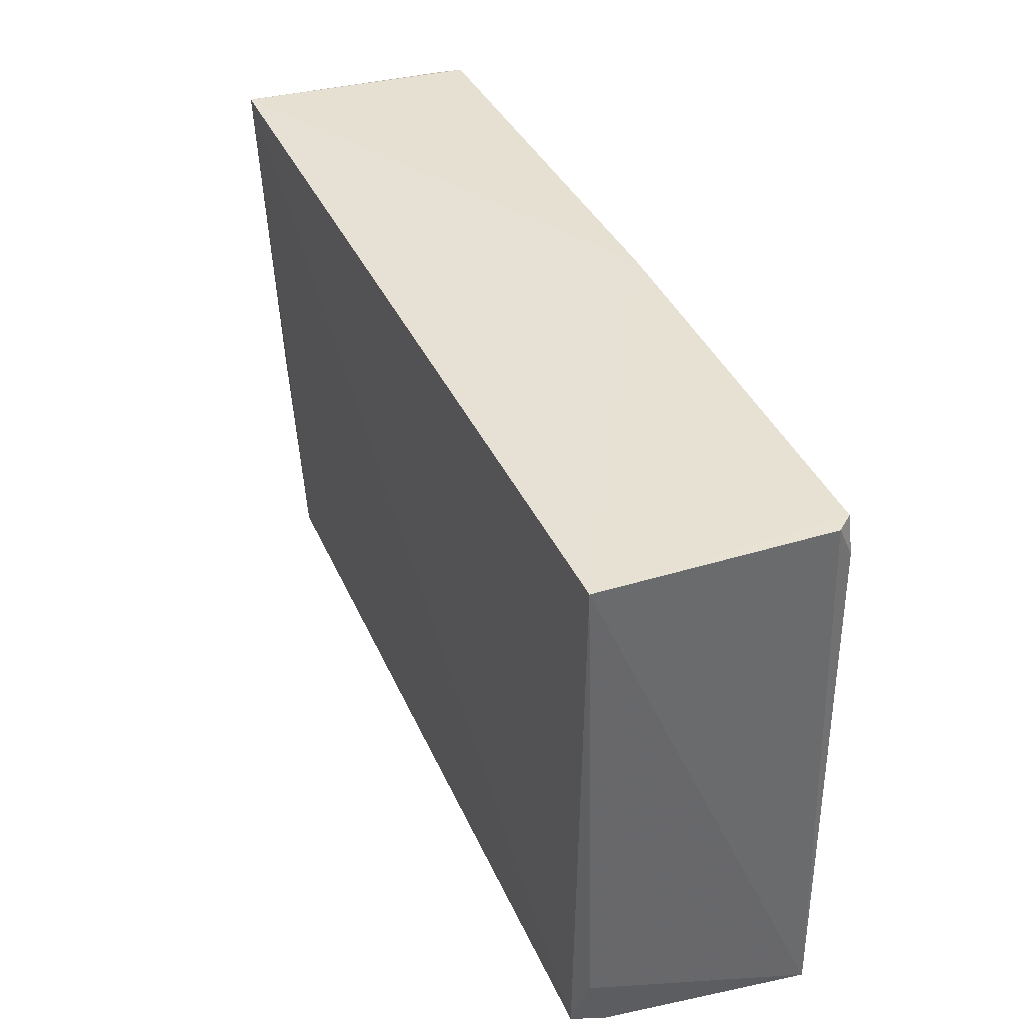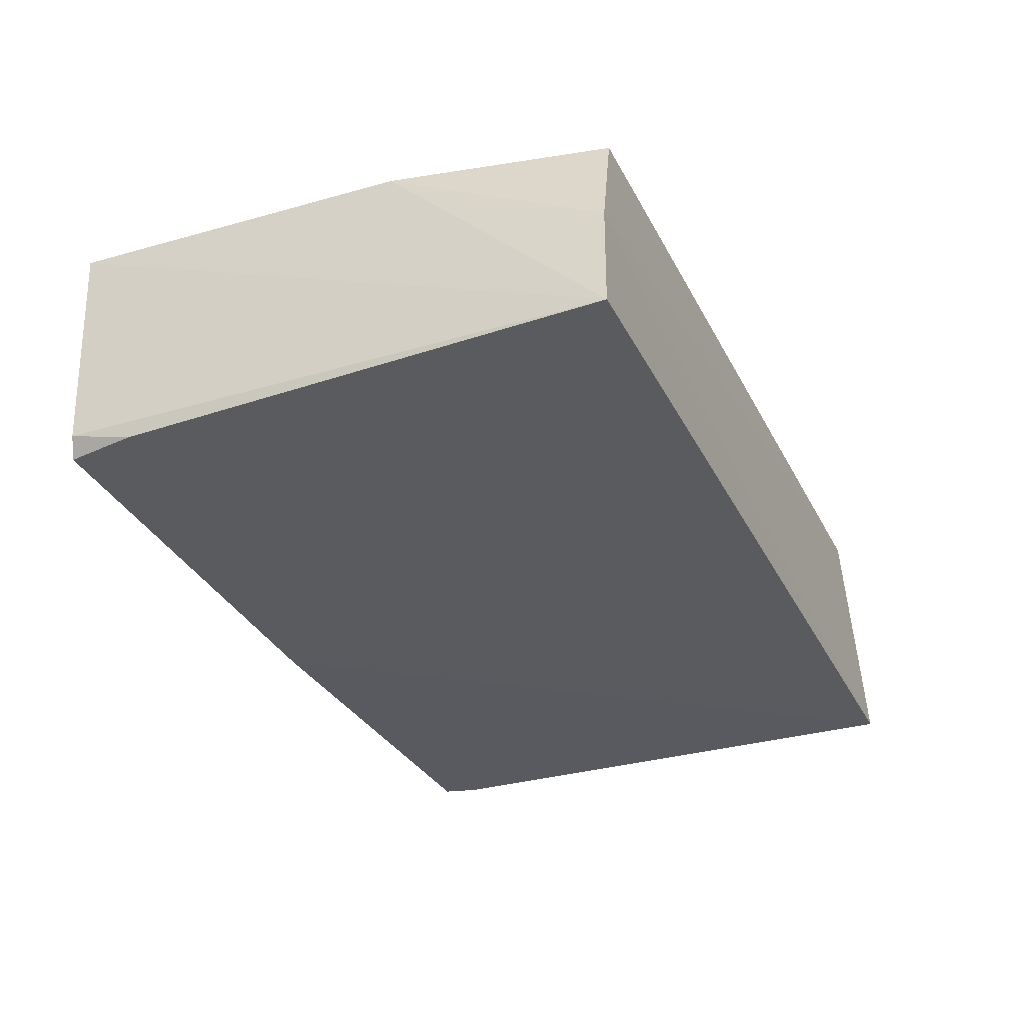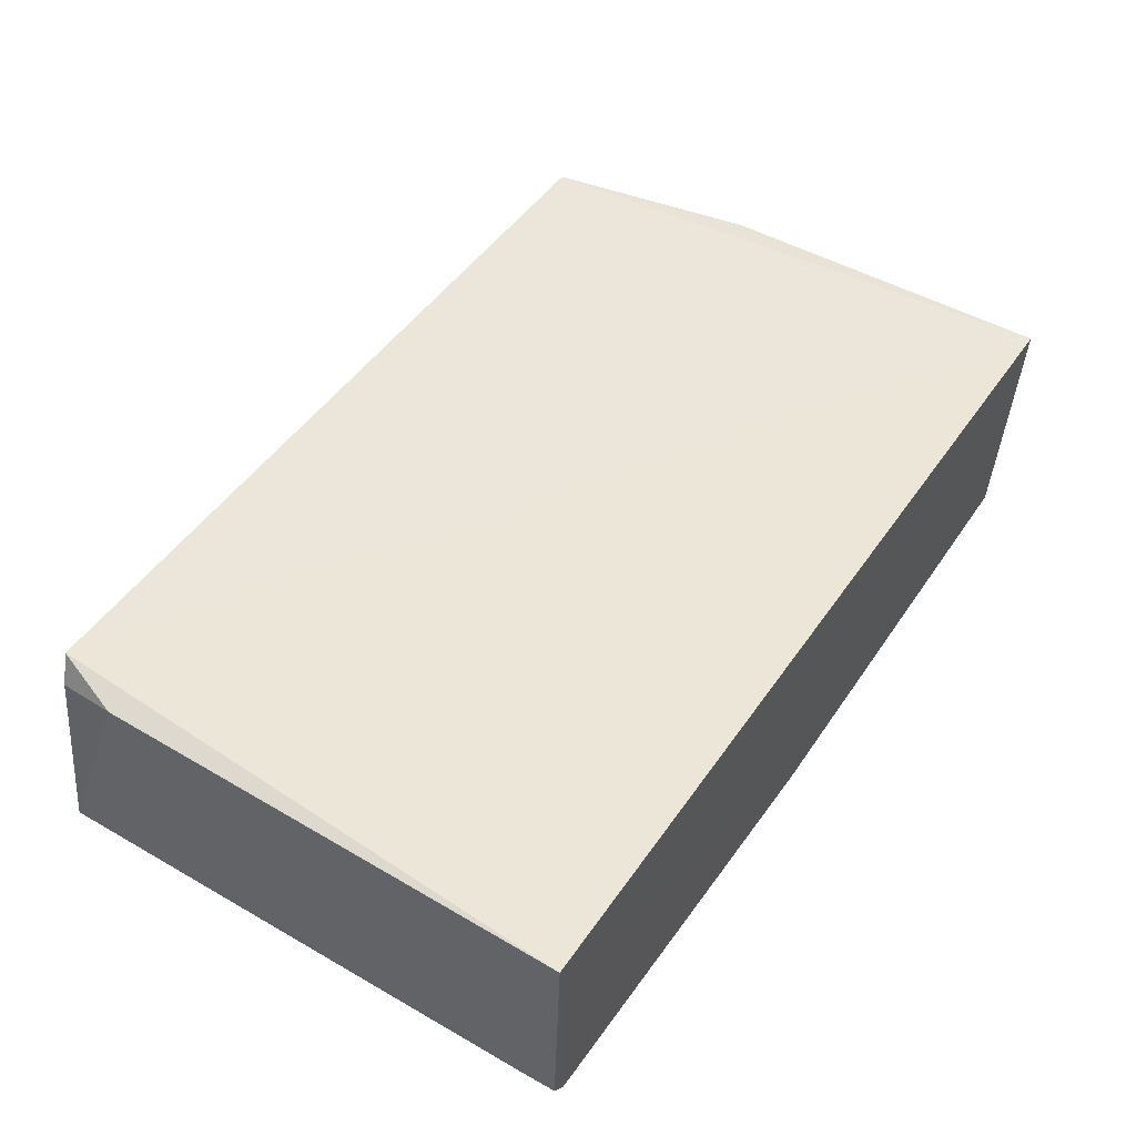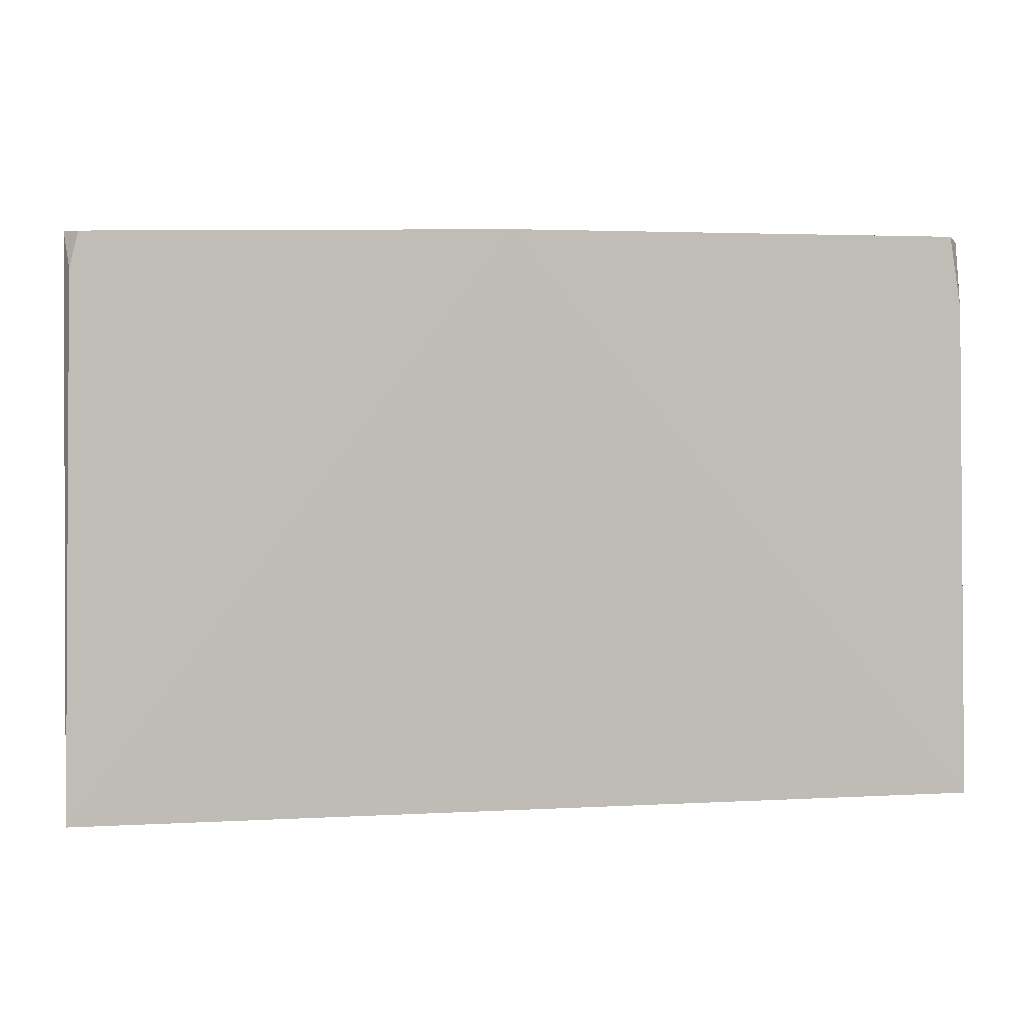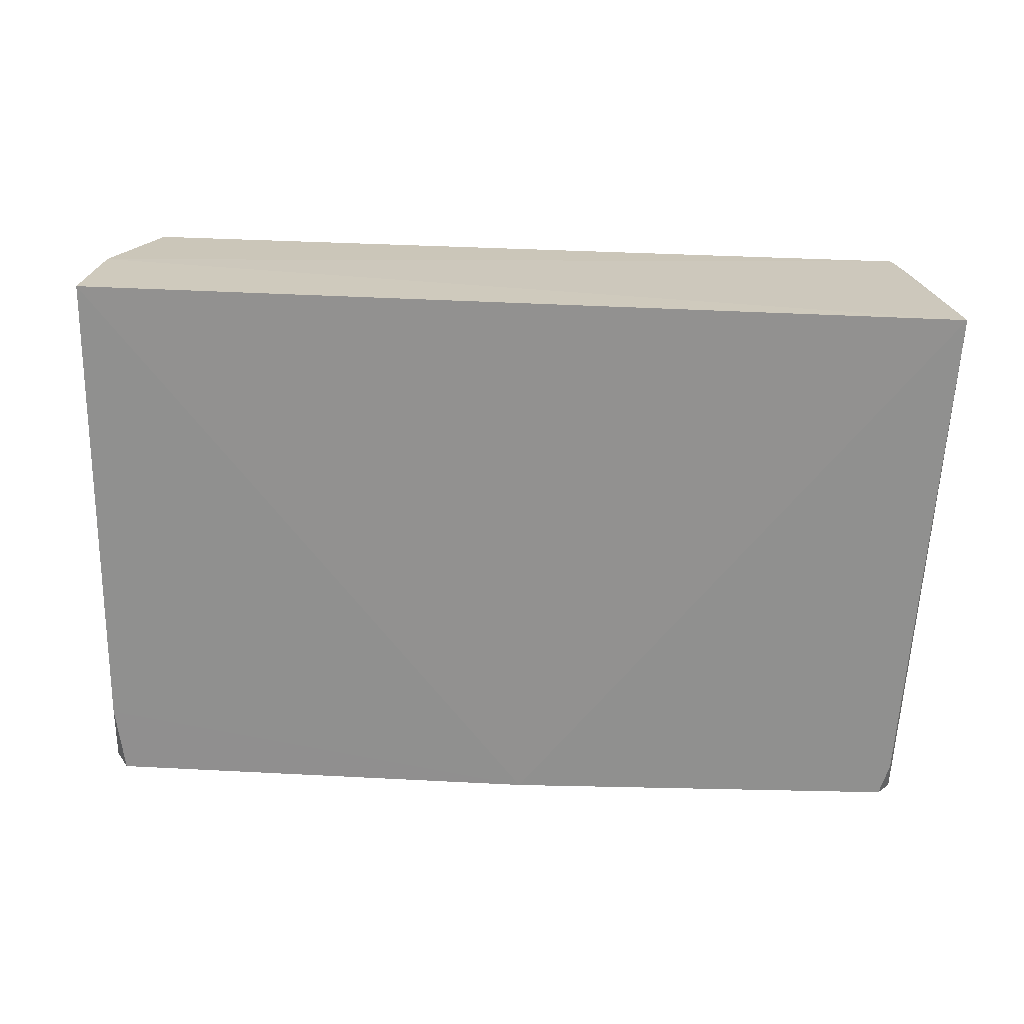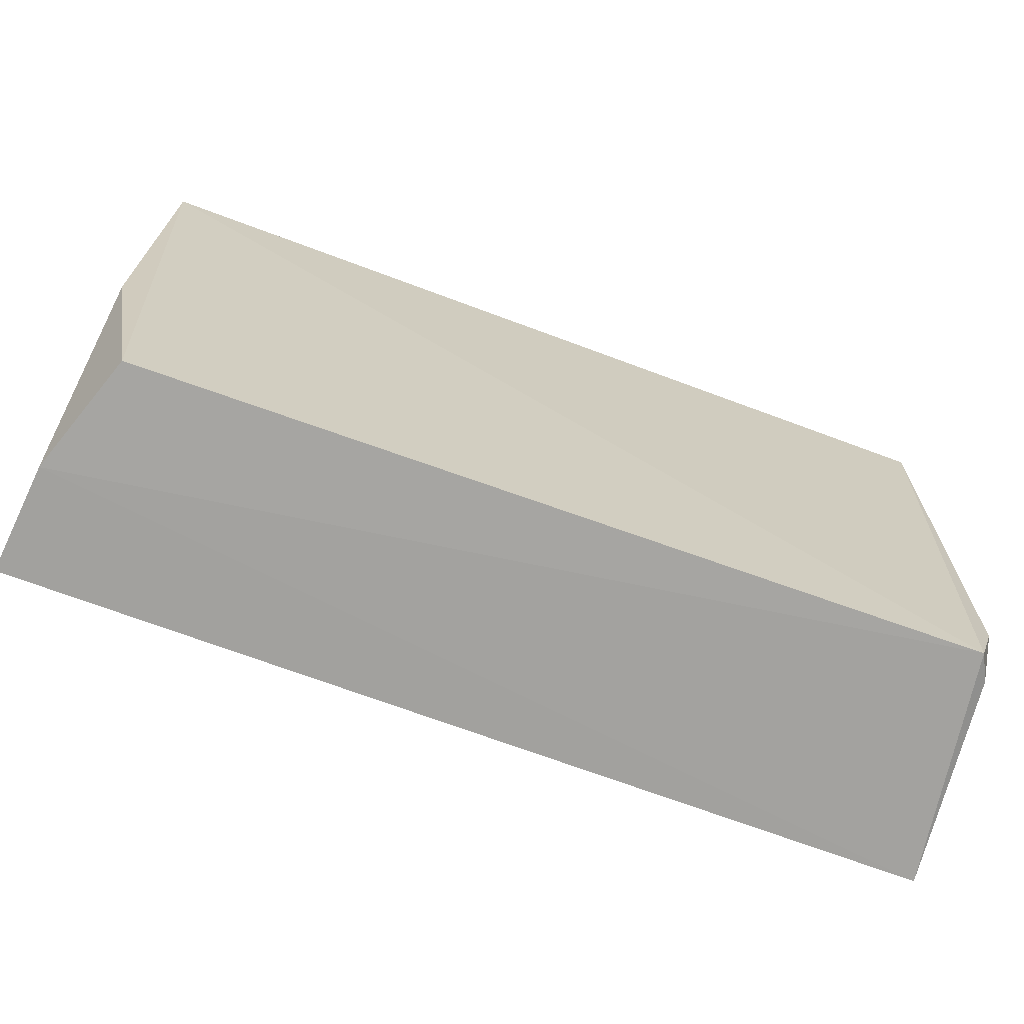
<metadata>
{"format":"obj","ext":"obj","renderer":"f3d","projection":"perspective","resolution":1024,"background":"white","views":[{"elev":39.0,"azim":67.2,"up":"+Y"},{"elev":-32.4,"azim":-66.5,"up":"+Z"},{"elev":50.5,"azim":123.6,"up":"+Z"},{"elev":5.0,"azim":170.8,"up":"+Y"},{"elev":-65.7,"azim":-2.3,"up":"+Z"},{"elev":-70.2,"azim":-20.4,"up":"+Y"}]}
</metadata>
<code>
v 0.1762 -0.1408 0.04689
v 0.1903 -0.145 -0.0532
v 0.1866 0.09919 0.04946
v -0.19 0.09899 0.05004
v -0.195 -0.1447 -0.05248
v 0.1872 -0.1093 0.04421
v -0.1907 -0.1433 -0.006759
v 0.00602 0.09849 -0.05435
v 0.1828 -0.1383 0.03489
v -0.1736 -0.1402 0.04291
v -0.1906 -0.05017 0.04365
v 0.1809 0.09661 -0.05286
v -0.1841 0.09688 -0.05198
v 0.187 0.09668 -0.04573
v -0.189 0.06663 -0.05207
v 0.1848 0.08192 -0.05282
v -0.1895 0.09476 -0.044
f 1 3 4
f 6 2 3
f 6 3 1
f 7 5 2
f 7 2 1
f 8 2 5
f 8 4 3
f 9 6 1
f 9 1 2
f 9 2 6
f 10 7 1
f 10 1 4
f 11 4 5
f 11 5 7
f 11 10 4
f 11 7 10
f 12 8 3
f 12 2 8
f 13 4 8
f 14 12 3
f 14 3 2
f 15 13 8
f 15 8 5
f 16 14 2
f 16 2 12
f 16 12 14
f 17 15 5
f 17 5 4
f 17 4 13
f 17 13 15

</code>
